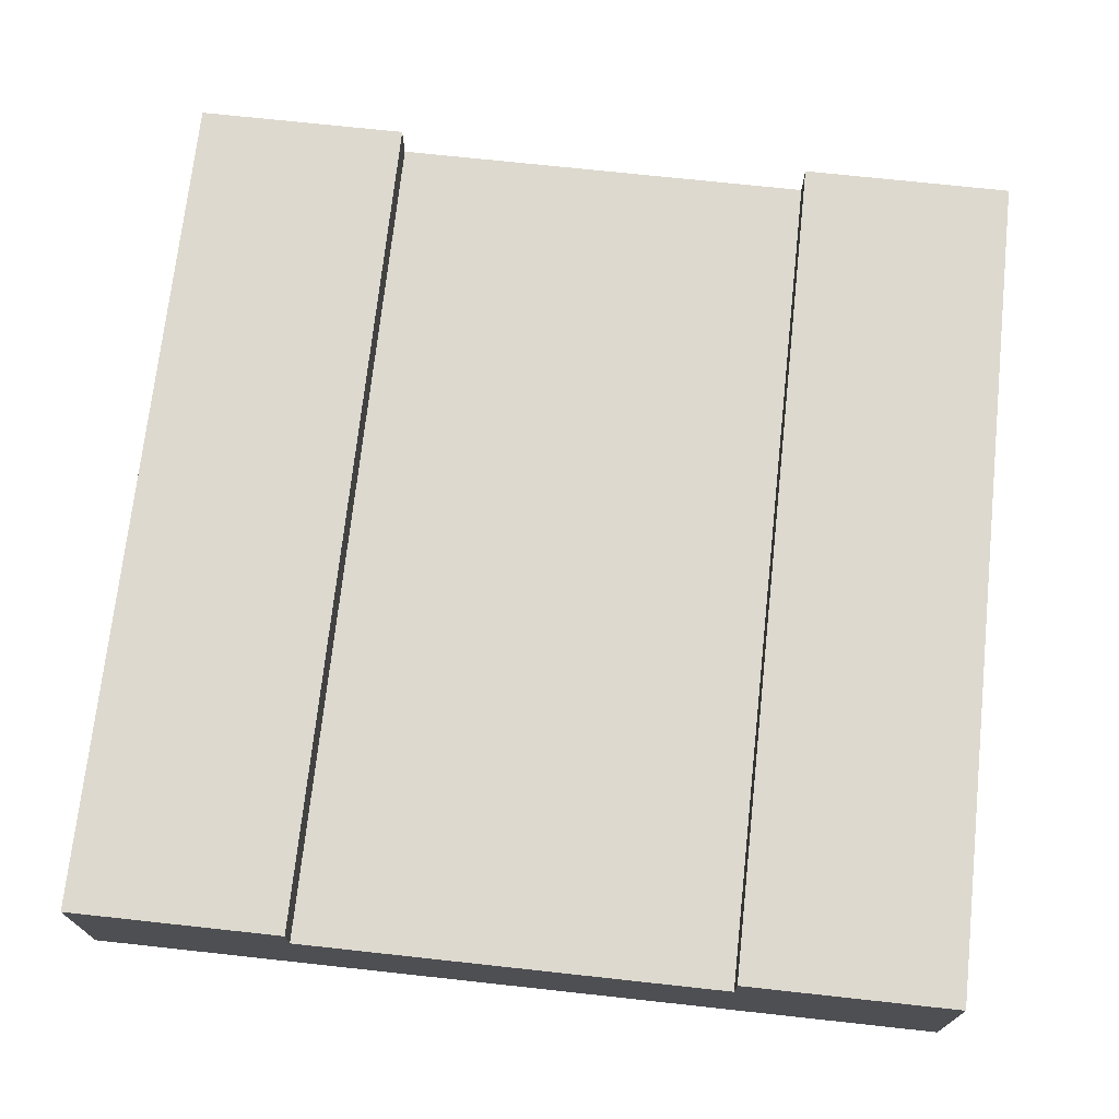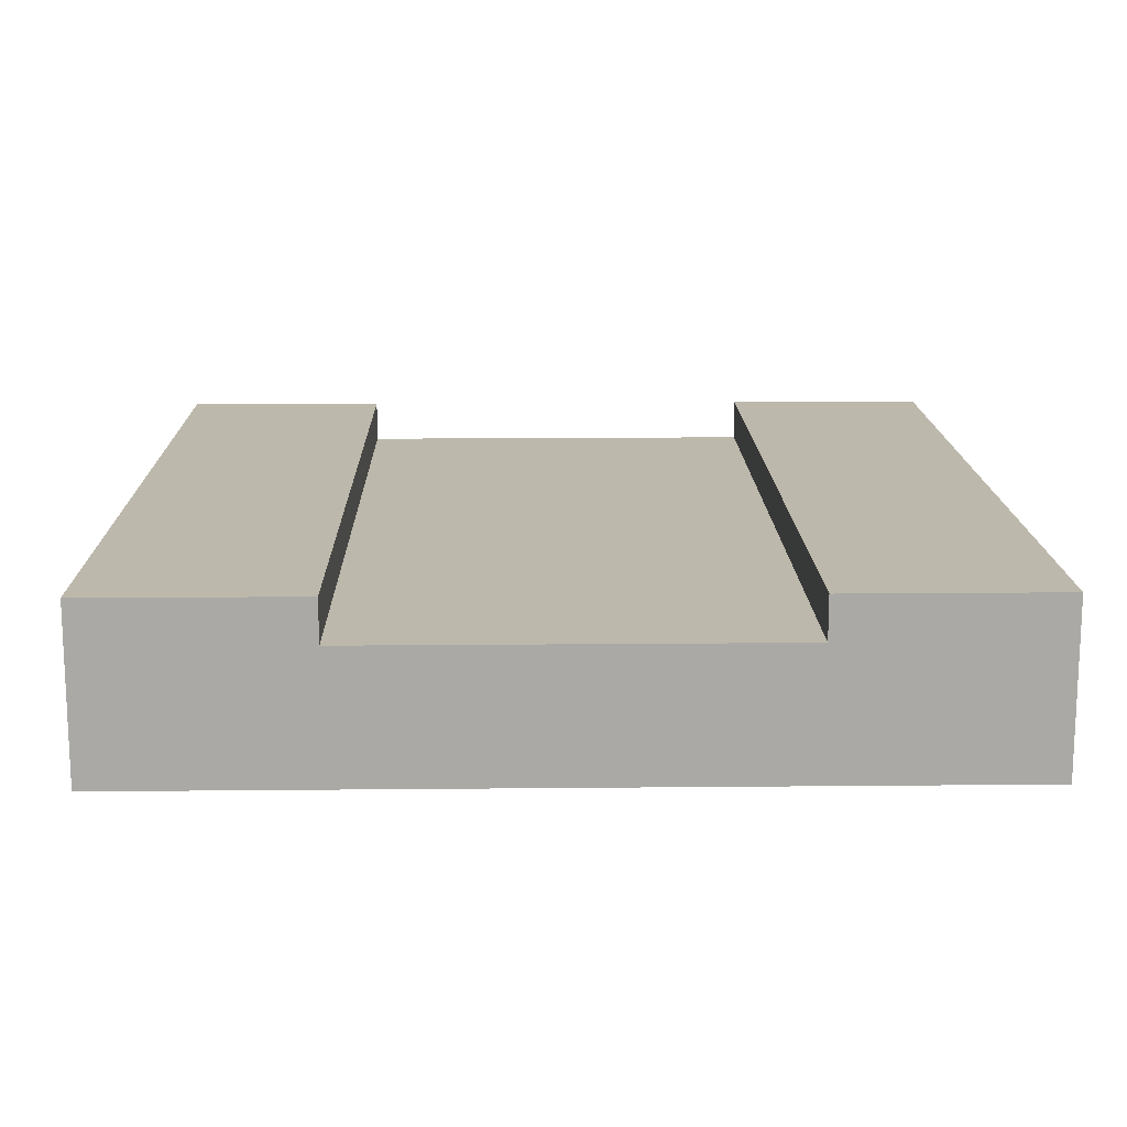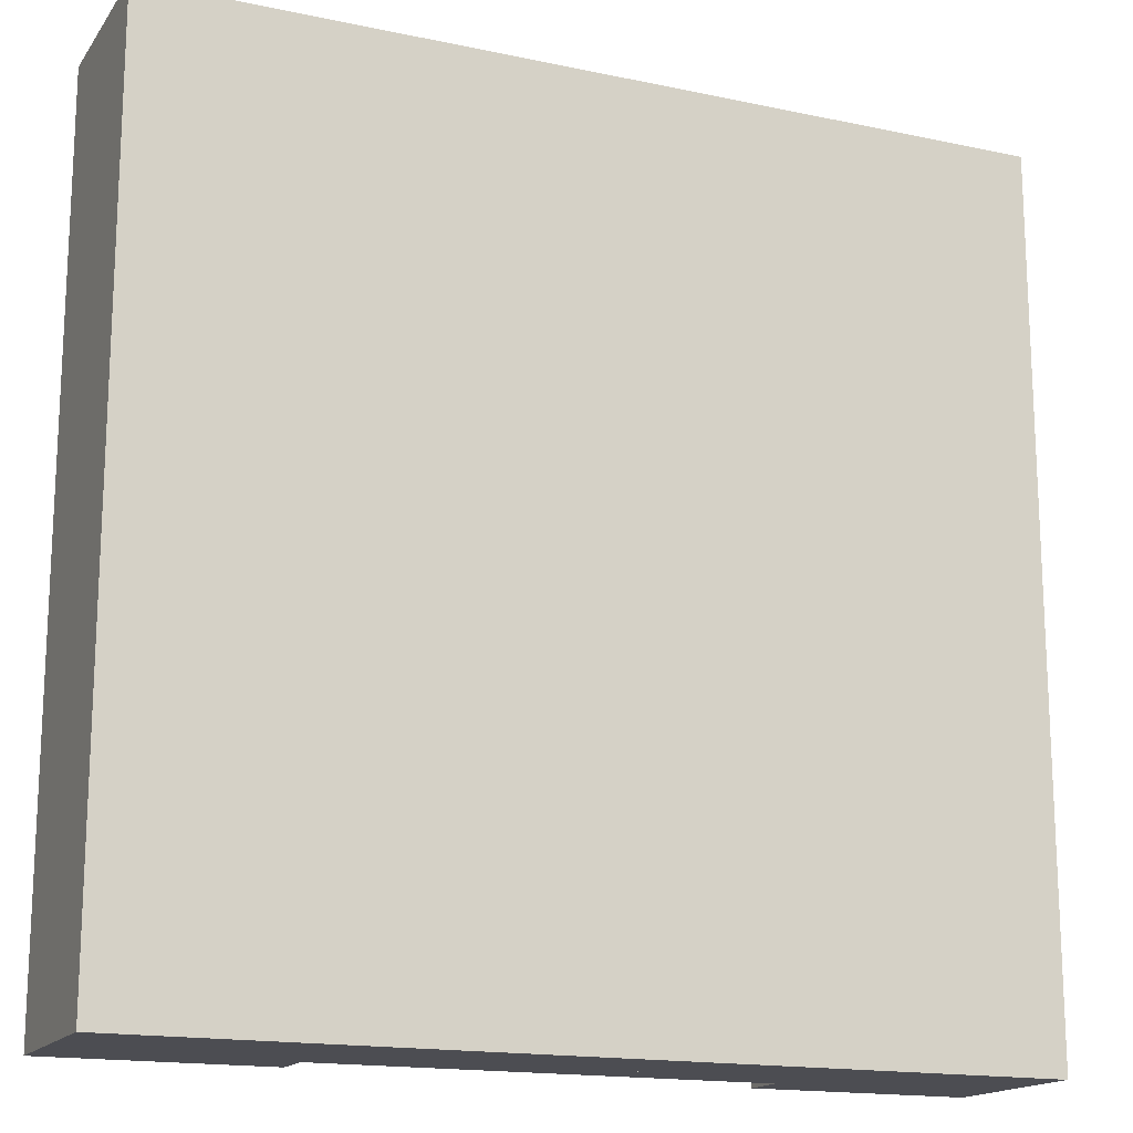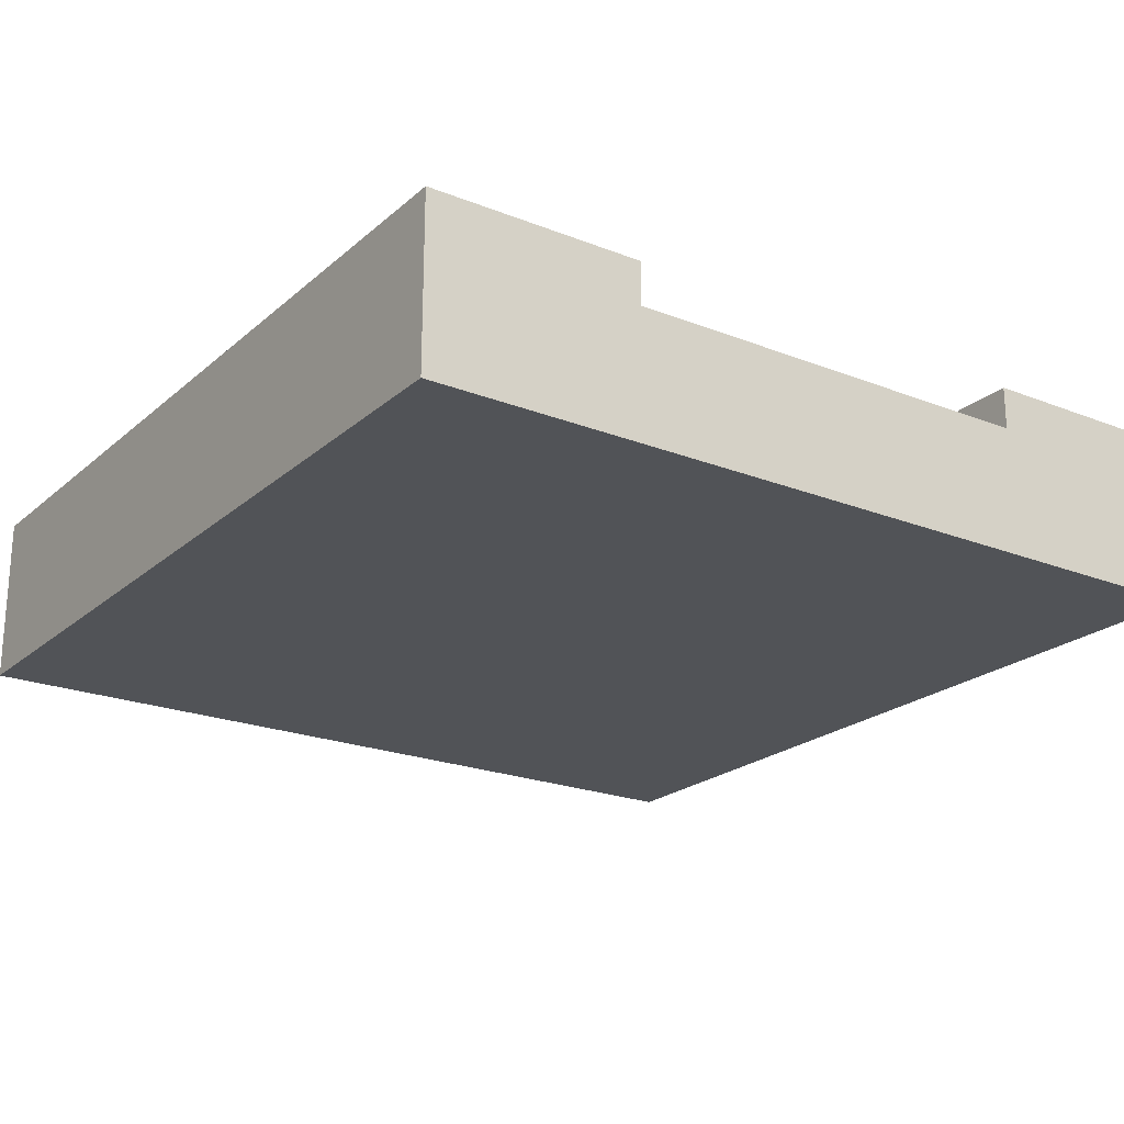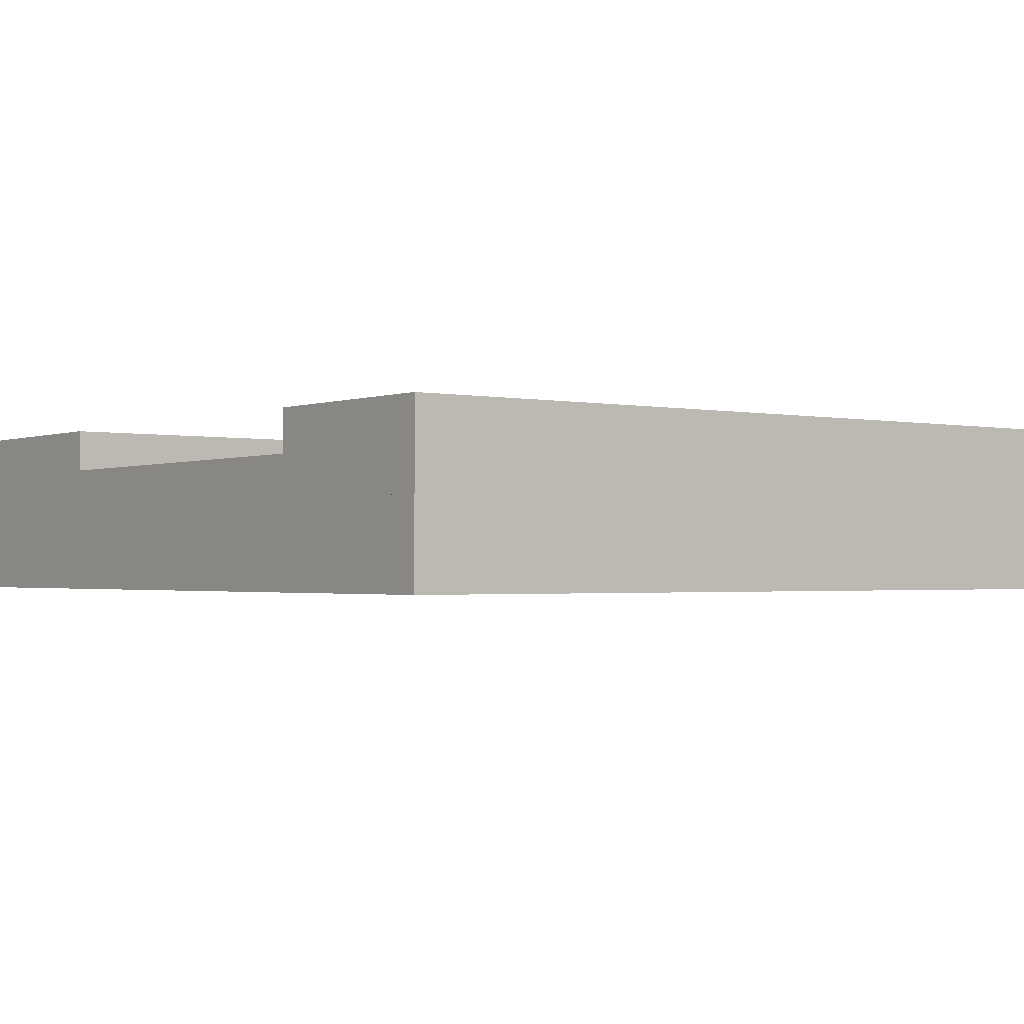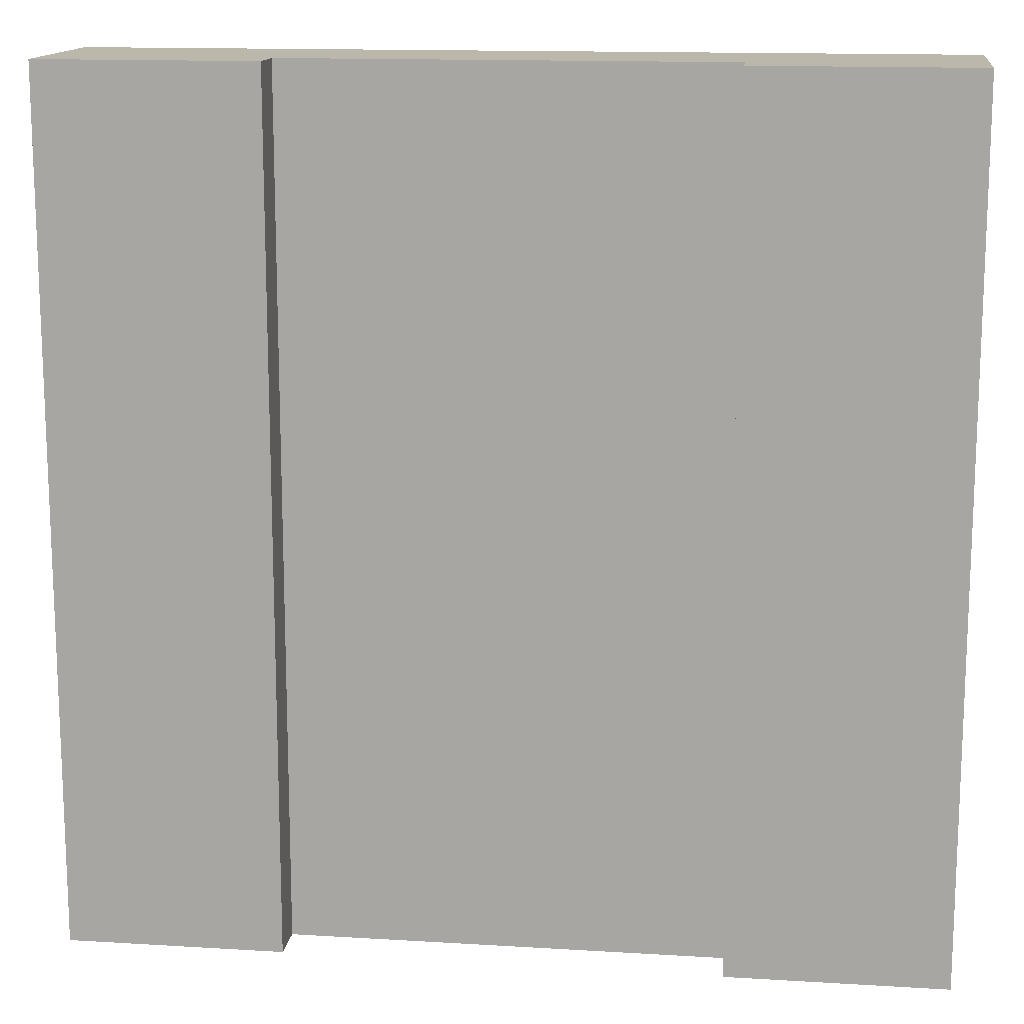
<metadata>
{"format":"obj","ext":"obj","renderer":"f3d","projection":"perspective","resolution":1024,"background":"white","views":[{"elev":71.7,"azim":6.2,"up":"+Y"},{"elev":14.8,"azim":-1.2,"up":"+Y"},{"elev":-16.4,"azim":-23.5,"up":"+Z"},{"elev":-21.9,"azim":145.4,"up":"+Y"},{"elev":-1.5,"azim":52.8,"up":"+Y"},{"elev":14.2,"azim":-172.4,"up":"+Z"}]}
</metadata>
<code>
g tile_riverStraight
v 0.5 0 0.5
v 0.5 0 -0.5
v -0.5 0 0.5
v -0.5 0 -0.5
v 0.5 0.1 -0.5
v 0.5 0.1 0.5
v -0.5 0.1 -0.5
v -0.5 0.1 0.5
v -0.25 0.2 -0.5
v -0.25 0.2 0.5
v -0.375 0.2 -0.5
v -0.375 0.2 0.5
v 0.375 0.1 0.5
v 0.25 0.1 0.5
v 0.375 0.2 0.5
v 0.25 0.15 0.5
v 0.25 0.2 0.5
v -0.25 0.1 0.5
v -0.375 0.1 0.5
v -0.25 0.15 0.5
v 0.375 0.2 -0.5
v 0.25 0.2 -0.5
v -0.375 0.1 -0.5
v -0.25 0.1 -0.5
v -0.25 0.15 -0.5
v 0.25 0.1 -0.5
v 0.375 0.1 -0.5
v 0.25 0.15 -0.5
v 0.5 0.2 -0.5
v 0.5 0.2 0.5
v -0.5 0.2 -0.5
v -0.5 0.2 0.5
f 3 2 1
f 2 3 4
f 6 2 5
f 2 6 1
f 3 7 4
f 7 3 8
f 11 10 9
f 10 11 12
f 15 14 13
f 14 15 16
f 16 15 17
f 8 13 14
f 8 6 13
f 3 6 8
f 6 3 1
f 8 14 18
f 8 18 19
f 20 19 18
f 19 20 12
f 12 20 10
f 22 15 21
f 15 22 17
f 11 24 23
f 24 11 25
f 25 11 9
f 5 23 24
f 5 7 23
f 2 7 5
f 7 2 4
f 5 24 26
f 5 26 27
f 28 27 26
f 27 28 21
f 21 28 22
f 10 25 9
f 25 10 20
f 16 22 28
f 22 16 17
f 30 5 29
f 5 30 6
f 8 31 7
f 31 8 32
f 21 30 29
f 30 21 15
f 30 13 6
f 13 30 15
f 31 23 7
f 23 31 11
f 31 12 11
f 12 31 32
f 21 5 27
f 5 21 29
f 12 8 19
f 8 12 32
f 25 16 28
f 16 25 20
f 25 26 24
f 26 25 28
f 16 18 14
f 18 16 20

</code>
